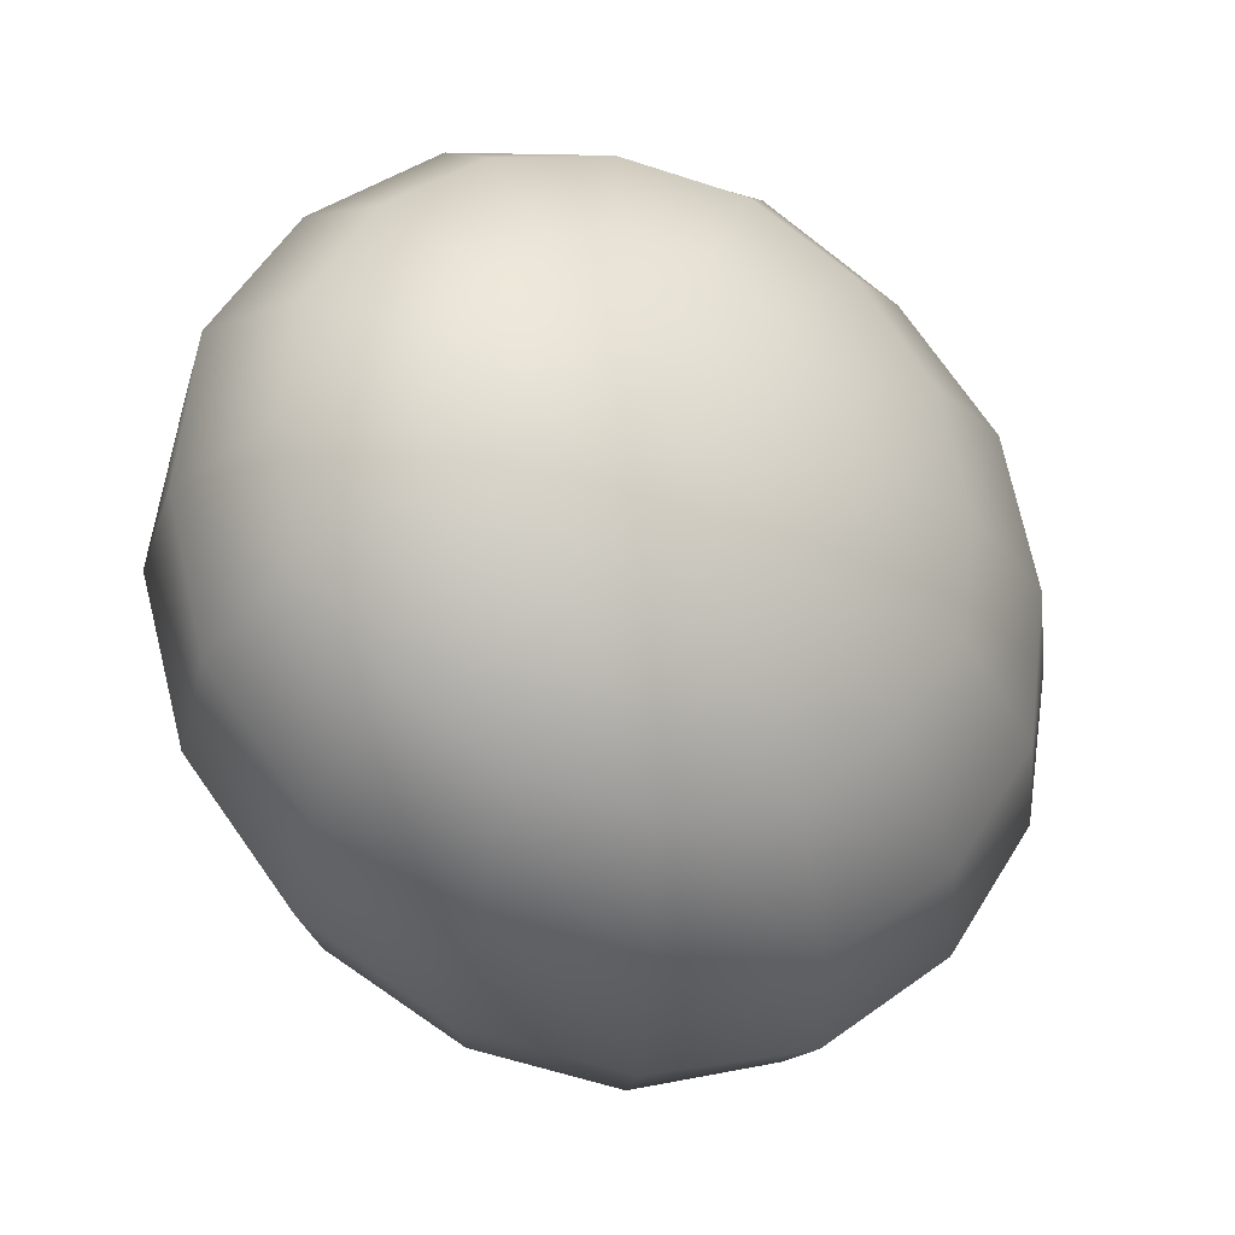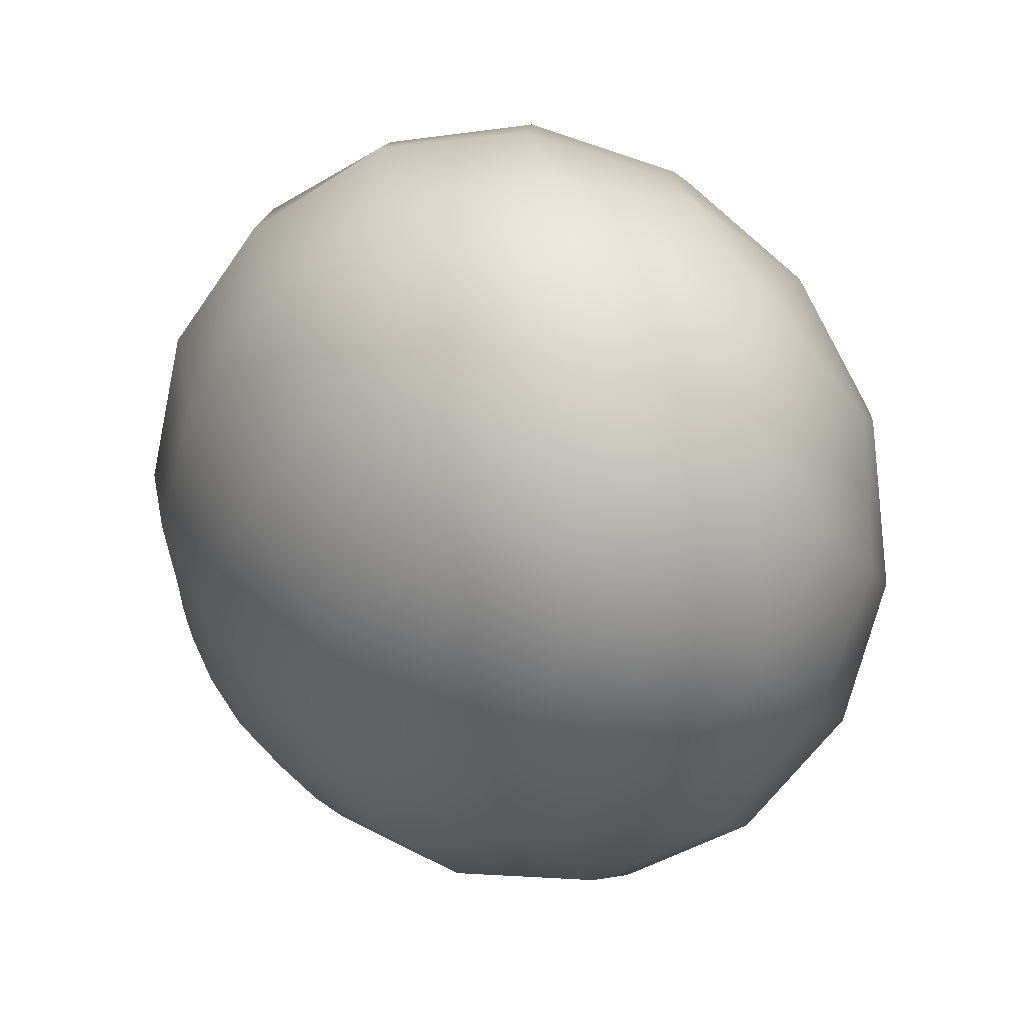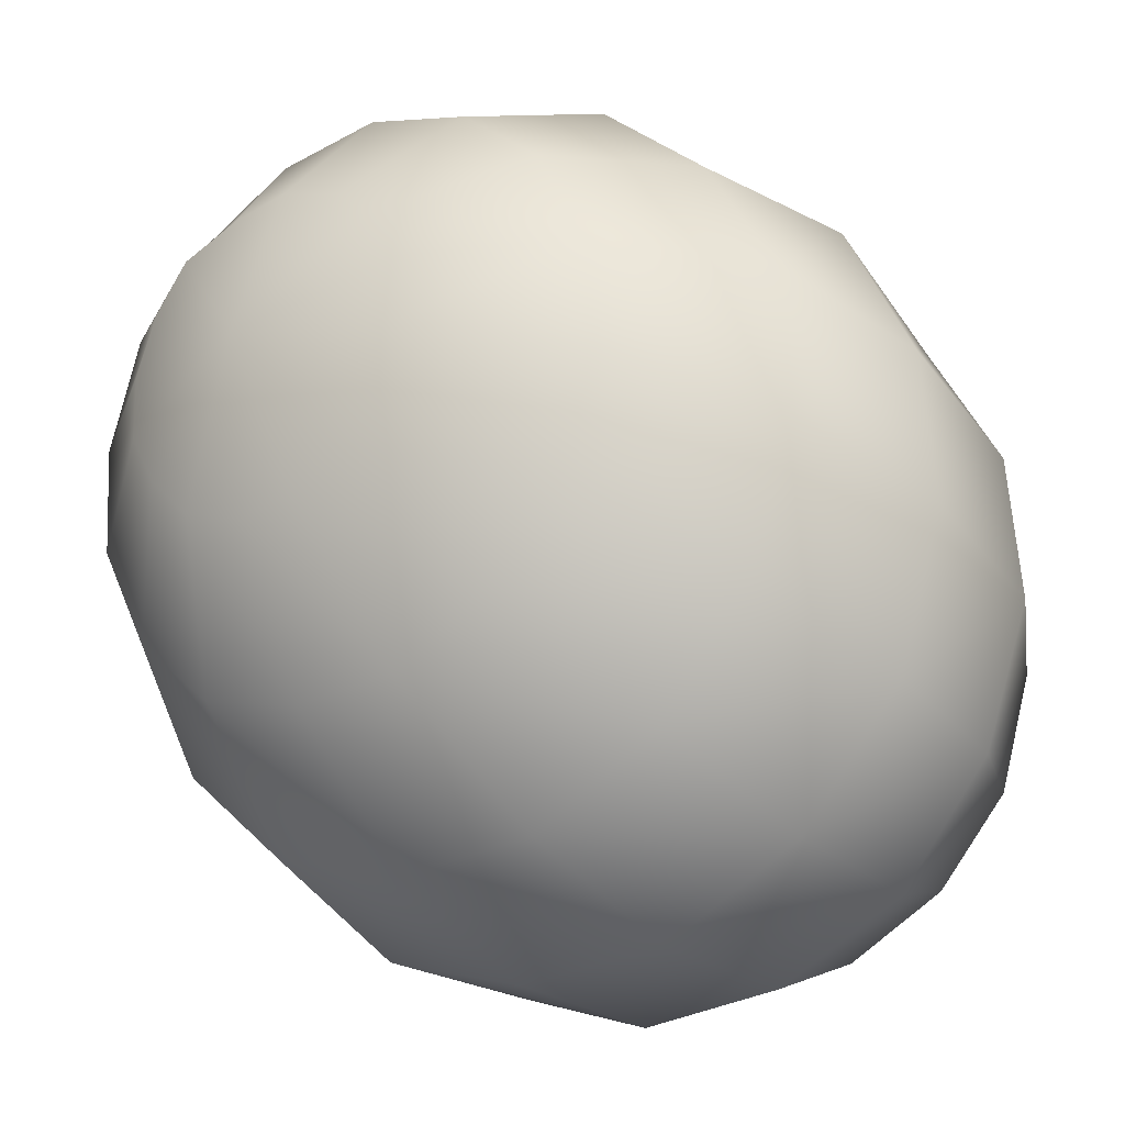
<metadata>
{"format":"obj","ext":"obj","renderer":"f3d","projection":"perspective","resolution":1024,"background":"white","views":[{"elev":17.8,"azim":-94.5,"up":"+Z"},{"elev":15.6,"azim":-157.2,"up":"+Z"},{"elev":26.2,"azim":-16.5,"up":"+Z"}]}
</metadata>
<code>
o model_178
v -0.02146 0.0002206 0.01895
v -0.01916 0.009927 0.0226
v -0.02239 0.01081 0.01986
v -0.01962 0.01963 0.01758
v -0.01408 0.01831 0.02306
v -0.02146 0.0002206 0.01895
v -0.01639 0.007721 0.02488
v -0.01408 0.01831 0.02306
v -0.009001 0.0139 0.02717
v -0.01408 0.02581 0.01256
v -0.007155 0.02404 0.01986
v -0.009001 0.0139 0.02717
v -0.007155 0.02404 0.01986
v 0.0002308 0.01831 0.02488
v -0.006693 0.02802 0.005707
v 0.001154 0.02581 0.01347
v -0.02146 0.0002206 0.01895
v -0.01362 0.004191 0.0258
v -0.004385 0.007721 0.02899
v -0.02146 0.0002206 0.01895
v -0.01223 0.0002206 0.0258
v -0.004385 0.007721 0.02899
v -0.001616 0.0002206 0.02854
v 0.0002308 0.01831 0.02488
v 0.00577 0.009927 0.02762
v 0.001154 0.02581 0.01347
v 0.009001 0.01963 0.0194
v 0.002077 0.02581 -0.002055
v 0.009001 0.02404 0.00525
v 0.009001 0.01963 0.0194
v 0.009001 0.02404 0.00525
v 0.01639 0.01831 0.01027
v 0.01039 0.01963 -0.00936
v 0.01593 0.01831 -0.003881
v 0.00577 0.009927 0.02762
v 0.015 0.01081 0.02169
v -0.001616 0.0002206 0.02854
v 0.009463 0.0002206 0.02671
v 0.009463 0.0002206 0.02671
v 0.015 0.01081 0.02169
v 0.01916 0.0002206 0.02123
v 0.01639 0.01831 0.01027
v 0.02193 0.009927 0.01301
v 0.01593 0.01831 -0.003881
v 0.02146 0.0139 0.0002283
v 0.02193 0.009927 0.01301
v 0.02146 0.0139 0.0002283
v 0.02562 0.007721 0.002055
v 0.01916 0.0002206 0.02123
v 0.02562 0.0002206 0.0121
v 0.02008 -0.01081 0.01712
v 0.01085 -0.009927 0.02351
v 0.02008 -0.01081 0.01712
v 0.02562 0.0002206 0.0121
v 0.027 -0.009927 0.008446
v 0.02562 0.007721 0.002055
v 0.02839 0.0002206 0.001598
v 0.02562 0.004191 -0.00936
v 0.02285 0.007721 -0.01027
v 0.02008 0.009927 -0.01256
v 0.02146 0.0002206 -0.01895
v 0.02285 0.007721 -0.01027
v 0.01731 0.01081 -0.01529
v 0.02146 0.0002206 -0.01895
v 0.02008 0.009927 -0.01256
v 0.02562 0.004191 -0.00936
v 0.02146 0.0002206 -0.01895
v 0.02839 0.0002206 0.001598
v 0.027 0.0002206 -0.00936
v 0.02146 0.0002206 -0.01895
v 0.027 0.0002206 -0.00936
v 0.02747 -0.004191 -0.01119
v 0.02931 -0.007721 -0.001141
v 0.02747 -0.004191 -0.01119
v 0.02146 0.0002206 -0.01895
v 0.02654 -0.007721 -0.01347
v 0.02793 -0.0139 -0.005707
v 0.02146 0.0002206 -0.01895
v 0.02654 -0.007721 -0.01347
v 0.0247 -0.009927 -0.01666
v 0.0247 -0.01831 -0.01164
v 0.0247 -0.009927 -0.01666
v 0.02146 0.0002206 -0.01895
v 0.02239 -0.01081 -0.01986
v 0.02008 -0.01963 -0.01758
v 0.02146 0.0002206 -0.01895
v 0.02239 -0.01081 -0.01986
v 0.01916 -0.009927 -0.0226
v 0.01454 -0.01831 -0.02306
v 0.01916 -0.009927 -0.0226
v 0.02146 0.0002206 -0.01895
v 0.01639 -0.007721 -0.02488
v 0.009001 -0.0139 -0.02717
v 0.02146 0.0002206 -0.01895
v 0.01639 -0.007721 -0.02488
v 0.01408 -0.004191 -0.0258
v 0.004385 -0.007721 -0.02899
v 0.01408 -0.004191 -0.0258
v 0.02146 0.0002206 -0.01895
v 0.01269 0.0002206 -0.0258
v 0.001616 0.0002206 -0.02854
v 0.02146 0.0002206 -0.01895
v 0.01269 0.0002206 -0.0258
v 0.01223 0.004191 -0.02443
v 0.001154 0.007721 -0.0258
v 0.01223 0.004191 -0.02443
v 0.02146 0.0002206 -0.01895
v 0.01269 0.007721 -0.02169
v 0.002539 0.0139 -0.02123
v 0.02146 0.0002206 -0.01895
v 0.01269 0.007721 -0.02169
v 0.01454 0.009927 -0.01849
v 0.00577 0.01831 -0.01529
v 0.01454 0.009927 -0.01849
v 0.02146 0.0002206 -0.01895
v 0.01731 0.01081 -0.01529
v 0.01039 0.01963 -0.00936
v 0.02146 0.0002206 -0.01895
v 0.01731 0.01081 -0.01529
v 0.01039 0.01963 -0.00936
v 0.002077 0.02581 -0.002055
v -0.004385 0.02404 -0.009816
v 0.00577 0.01831 -0.01529
v -0.00854 0.01831 -0.01758
v 0.002077 0.02581 -0.002055
v -0.006693 0.02802 0.005707
v -0.01362 0.02581 -0.002968
v -0.004385 0.02404 -0.009816
v -0.01823 0.01963 -0.01119
v 0.002539 0.0139 -0.02123
v -0.01039 0.009927 -0.02351
v -0.00854 0.01831 -0.01758
v -0.02008 0.01081 -0.01758
v 0.001154 0.007721 -0.0258
v -0.009463 0.0002206 -0.02717
v -0.01039 0.009927 -0.02351
v -0.0187 0.0002206 -0.02169
v 0.001616 0.0002206 -0.02854
v -0.005308 -0.009927 -0.02762
v -0.009463 0.0002206 -0.02717
v -0.015 -0.01081 -0.02214
v 0.004385 -0.007721 -0.02899
v 0.0002308 -0.01831 -0.02534
v -0.005308 -0.009927 -0.02762
v -0.00854 -0.01963 -0.0194
v 0.009001 -0.0139 -0.02717
v 0.007155 -0.02404 -0.01986
v 0.0002308 -0.01831 -0.02534
v -0.001154 -0.02581 -0.01393
v 0.01454 -0.01831 -0.02306
v 0.01454 -0.02581 -0.01301
v 0.007155 -0.02404 -0.01986
v 0.006693 -0.02802 -0.006164
v 0.02008 -0.01963 -0.01758
v 0.02054 -0.02404 -0.004794
v 0.01454 -0.02581 -0.01301
v 0.01362 -0.02581 0.002511
v 0.0247 -0.01831 -0.01164
v 0.02516 -0.01831 0.002511
v 0.02054 -0.02404 -0.004794
v 0.01823 -0.01963 0.01073
v 0.02793 -0.0139 -0.005707
v 0.027 -0.009927 0.008446
v 0.02516 -0.01831 0.002511
v 0.02931 -0.007721 -0.001141
v 0.01362 -0.02581 0.002511
v 0.004385 -0.02404 0.009816
v 0.009001 -0.01831 0.01712
v 0.01823 -0.01963 0.01073
v 0.004385 -0.02404 0.009816
v -0.005308 -0.01831 0.01529
v -0.002077 -0.0139 0.02123
v 0.009001 -0.01831 0.01712
v -0.0006924 -0.007721 0.0258
v -0.005308 -0.01831 0.01529
v -0.01454 -0.009927 0.01849
v -0.01269 -0.007721 0.02169
v -0.02146 0.0002206 0.01895
v -0.002077 -0.0139 0.02123
v -0.01177 -0.004191 0.02443
v -0.02146 0.0002206 0.01895
v -0.02146 0.0002206 0.01895
v -0.0006924 -0.007721 0.0258
v 0.01085 -0.009927 0.02351
v -0.02146 0.0002206 0.01895
v -0.01685 -0.01081 0.01529
v -0.01039 -0.01963 0.008903
v -0.02146 0.0002206 0.01895
v -0.02008 -0.009927 0.0121
v -0.01039 -0.01963 0.008903
v -0.01593 -0.01831 0.003424
v -0.001616 -0.02581 0.001598
v -0.001616 -0.02581 0.001598
v 0.006693 -0.02802 -0.006164
v -0.01593 -0.01831 0.003424
v -0.009001 -0.02404 -0.005707
v -0.02146 0.0002206 0.01895
v -0.02285 -0.007721 0.009816
v -0.021 -0.0139 -0.0002283
v -0.02146 0.0002206 0.01895
v -0.02562 -0.004191 0.008903
v -0.021 -0.0139 -0.0002283
v -0.02562 -0.007721 -0.002511
v -0.009001 -0.02404 -0.005707
v -0.01593 -0.01831 -0.01073
v -0.001154 -0.02581 -0.01393
v -0.01593 -0.01831 -0.01073
v -0.00854 -0.01963 -0.0194
v -0.02562 -0.007721 -0.002511
v -0.02193 -0.009927 -0.01347
v -0.02146 0.0002206 0.01895
v -0.027 0.0002206 0.00936
v -0.02839 0.0002206 -0.002055
v -0.02146 0.0002206 0.01895
v -0.02747 0.004191 0.01073
v -0.02839 0.0002206 -0.002055
v -0.02931 0.007721 0.001141
v -0.02193 -0.009927 -0.01347
v -0.02562 0.0002206 -0.01256
v -0.015 -0.01081 -0.02214
v -0.02562 0.0002206 -0.01256
v -0.0187 0.0002206 -0.02169
v -0.02931 0.007721 0.001141
v -0.02654 0.009927 -0.008903
v -0.02146 0.0002206 0.01895
v -0.02654 0.007721 0.01347
v -0.02793 0.0139 0.005707
v -0.02146 0.0002206 0.01895
v -0.0247 0.009927 0.01666
v -0.02793 0.0139 0.005707
v -0.0247 0.01831 0.01164
v -0.02654 0.009927 -0.008903
v -0.02516 0.01831 -0.002968
v -0.02008 0.01081 -0.01758
v -0.02516 0.01831 -0.002968
v -0.01823 0.01963 -0.01119
v -0.0247 0.01831 0.01164
v -0.02054 0.02404 0.004794
v -0.02146 0.0002206 0.01895
v -0.02239 0.01081 0.01986
v -0.01962 0.01963 0.01758
v -0.01962 0.01963 0.01758
v -0.02054 0.02404 0.004794
v -0.01408 0.02581 0.01256
v -0.01362 0.02581 -0.002968
v -0.01408 0.02581 0.01256
v -0.006693 0.02802 0.005707
f 1 2 3
f 2 2 3
f 3 2 4
f 2 5 4
f 4 5 5
f 5 6 5
f 5 6 6
f 6 7 6
f 6 7 2
f 7 7 2
f 2 7 8
f 7 9 8
f 8 9 9
f 9 4 9
f 9 4 4
f 4 8 4
f 4 8 10
f 8 11 10
f 10 11 11
f 11 8 11
f 11 8 8
f 8 12 8
f 8 12 13
f 12 14 13
f 13 14 14
f 14 10 14
f 14 10 10
f 10 13 10
f 10 13 15
f 13 16 15
f 15 16 16
f 16 17 16
f 16 17 17
f 17 18 17
f 17 18 7
f 18 18 7
f 7 18 12
f 18 19 12
f 12 19 19
f 19 20 19
f 19 20 20
f 20 21 20
f 20 21 18
f 21 21 18
f 18 21 22
f 21 23 22
f 22 23 23
f 23 12 23
f 23 12 12
f 12 22 12
f 12 22 24
f 22 25 24
f 24 25 25
f 25 13 25
f 25 13 13
f 13 24 13
f 13 24 26
f 24 27 26
f 26 27 27
f 27 15 27
f 27 15 15
f 15 26 15
f 15 26 28
f 26 29 28
f 28 29 29
f 29 26 29
f 29 26 26
f 26 30 26
f 26 30 31
f 30 32 31
f 31 32 32
f 32 28 32
f 32 28 28
f 28 31 28
f 28 31 33
f 31 34 33
f 33 34 34
f 34 24 34
f 34 24 24
f 24 35 24
f 24 35 30
f 35 36 30
f 30 36 36
f 36 22 36
f 36 22 22
f 22 37 22
f 22 37 35
f 37 38 35
f 35 38 38
f 38 35 38
f 38 35 35
f 35 39 35
f 35 39 40
f 39 41 40
f 40 41 41
f 41 30 41
f 41 30 30
f 30 40 30
f 30 40 42
f 40 43 42
f 42 43 43
f 43 31 43
f 43 31 31
f 31 42 31
f 31 42 44
f 42 45 44
f 44 45 45
f 45 42 45
f 45 42 42
f 42 46 42
f 42 46 47
f 46 48 47
f 47 48 48
f 48 40 48
f 48 40 40
f 40 49 40
f 40 49 46
f 49 50 46
f 46 50 50
f 50 51 50
f 50 51 51
f 51 49 51
f 51 49 52
f 49 39 52
f 52 39 39
f 39 49 39
f 39 49 49
f 49 53 49
f 49 53 54
f 53 55 54
f 54 55 55
f 55 46 55
f 55 46 46
f 46 54 46
f 46 54 56
f 54 57 56
f 56 57 57
f 57 58 57
f 57 58 58
f 58 59 58
f 58 59 56
f 59 47 56
f 56 47 47
f 47 60 47
f 47 60 60
f 60 59 60
f 60 59 61
f 59 61 61
f 61 61 62
f 61 62 62
f 62 62 47
f 62 60 47
f 47 60 44
f 60 44 44
f 44 44 63
f 44 63 63
f 63 63 64
f 63 60 64
f 64 60 60
f 60 33 60
f 60 33 33
f 33 44 33
f 33 44 63
f 44 65 63
f 63 65 65
f 65 59 65
f 65 59 59
f 59 66 59
f 59 66 67
f 66 67 67
f 67 67 56
f 67 56 56
f 56 56 66
f 56 68 66
f 66 68 69
f 68 69 69
f 69 69 66
f 69 66 66
f 66 66 70
f 66 71 70
f 70 71 71
f 71 72 71
f 71 72 72
f 72 71 72
f 72 71 73
f 71 68 73
f 73 68 68
f 68 71 68
f 68 71 71
f 71 74 71
f 71 74 75
f 74 75 75
f 75 75 76
f 75 76 76
f 76 76 77
f 76 74 77
f 77 74 73
f 74 73 73
f 73 73 74
f 73 74 74
f 74 74 78
f 74 79 78
f 78 79 79
f 79 80 79
f 79 80 80
f 80 79 80
f 80 79 81
f 79 77 81
f 81 77 77
f 77 79 77
f 77 79 79
f 79 82 79
f 79 82 83
f 82 83 83
f 83 83 84
f 83 84 84
f 84 84 85
f 84 82 85
f 85 82 81
f 82 81 81
f 81 81 82
f 81 82 82
f 82 82 86
f 82 87 86
f 86 87 87
f 87 88 87
f 87 88 88
f 88 87 88
f 88 87 89
f 87 85 89
f 89 85 85
f 85 87 85
f 85 87 87
f 87 90 87
f 87 90 91
f 90 91 91
f 91 91 92
f 91 92 92
f 92 92 93
f 92 90 93
f 93 90 89
f 90 89 89
f 89 89 90
f 89 90 90
f 90 90 94
f 90 95 94
f 94 95 95
f 95 96 95
f 95 96 96
f 96 95 96
f 96 95 97
f 95 93 97
f 97 93 93
f 93 95 93
f 93 95 95
f 95 98 95
f 95 98 99
f 98 99 99
f 99 99 100
f 99 100 100
f 100 100 101
f 100 98 101
f 101 98 97
f 98 97 97
f 97 97 98
f 97 98 98
f 98 98 102
f 98 103 102
f 102 103 103
f 103 104 103
f 103 104 104
f 104 103 104
f 104 103 105
f 103 101 105
f 105 101 101
f 101 103 101
f 101 103 103
f 103 106 103
f 103 106 107
f 106 107 107
f 107 107 108
f 107 108 108
f 108 108 109
f 108 106 109
f 109 106 105
f 106 105 105
f 105 105 106
f 105 106 106
f 106 106 110
f 106 111 110
f 110 111 111
f 111 112 111
f 111 112 112
f 112 111 112
f 112 111 113
f 111 109 113
f 113 109 109
f 109 111 109
f 109 111 111
f 111 114 111
f 111 114 115
f 114 115 115
f 115 115 116
f 115 116 116
f 116 116 117
f 116 114 117
f 117 114 113
f 114 113 113
f 113 113 114
f 113 114 114
f 114 114 118
f 114 119 118
f 118 119 119
f 119 120 119
f 119 120 120
f 120 113 120
f 120 113 121
f 113 122 121
f 121 122 122
f 122 123 122
f 122 123 123
f 123 109 123
f 123 109 122
f 109 124 122
f 122 124 124
f 124 125 124
f 124 125 125
f 125 122 125
f 125 122 126
f 122 127 126
f 126 127 127
f 127 128 127
f 127 128 128
f 128 124 128
f 128 124 127
f 124 129 127
f 127 129 129
f 129 130 129
f 129 130 130
f 130 105 130
f 130 105 124
f 105 131 124
f 124 131 131
f 131 132 131
f 131 132 132
f 132 131 132
f 132 131 129
f 131 133 129
f 129 133 133
f 133 134 133
f 133 134 134
f 134 101 134
f 134 101 131
f 101 135 131
f 131 135 135
f 135 136 135
f 135 136 136
f 136 135 136
f 136 135 133
f 135 137 133
f 133 137 137
f 137 138 137
f 137 138 138
f 138 97 138
f 138 97 135
f 97 139 135
f 135 139 139
f 139 140 139
f 139 140 140
f 140 139 140
f 140 139 137
f 139 141 137
f 137 141 141
f 141 142 141
f 141 142 142
f 142 93 142
f 142 93 139
f 93 143 139
f 139 143 143
f 143 144 143
f 143 144 144
f 144 143 144
f 144 143 141
f 143 145 141
f 141 145 145
f 145 146 145
f 145 146 146
f 146 89 146
f 146 89 143
f 89 147 143
f 143 147 147
f 147 148 147
f 147 148 148
f 148 147 148
f 148 147 145
f 147 149 145
f 145 149 149
f 149 150 149
f 149 150 150
f 150 85 150
f 150 85 147
f 85 151 147
f 147 151 151
f 151 152 151
f 151 152 152
f 152 151 152
f 152 151 149
f 151 153 149
f 149 153 153
f 153 154 153
f 153 154 154
f 154 81 154
f 154 81 151
f 81 155 151
f 151 155 155
f 155 156 155
f 155 156 156
f 156 155 156
f 156 155 153
f 155 157 153
f 153 157 157
f 157 158 157
f 157 158 158
f 158 77 158
f 158 77 155
f 77 159 155
f 155 159 159
f 159 160 159
f 159 160 160
f 160 159 160
f 160 159 157
f 159 161 157
f 157 161 161
f 161 162 161
f 161 162 162
f 162 73 162
f 162 73 159
f 73 163 159
f 159 163 163
f 163 164 163
f 163 164 164
f 164 163 164
f 164 163 161
f 163 53 161
f 161 53 53
f 53 54 53
f 53 54 54
f 54 163 54
f 54 163 68
f 163 165 68
f 68 165 165
f 165 166 165
f 165 166 166
f 166 161 166
f 166 161 167
f 161 168 167
f 167 168 168
f 168 169 168
f 168 169 169
f 169 53 169
f 169 53 168
f 53 52 168
f 168 52 52
f 52 170 52
f 52 170 170
f 170 168 170
f 170 168 171
f 168 172 171
f 171 172 172
f 172 173 172
f 172 173 173
f 173 52 173
f 173 52 172
f 52 174 172
f 172 174 174
f 174 175 174
f 174 175 175
f 175 172 175
f 175 172 176
f 172 177 176
f 176 177 178
f 177 178 178
f 178 178 179
f 178 179 179
f 179 179 177
f 179 174 177
f 177 174 177
f 174 180 177
f 177 180 181
f 180 181 181
f 181 181 182
f 181 182 182
f 182 182 21
f 182 180 21
f 21 180 37
f 180 183 37
f 37 183 183
f 183 37 183
f 183 37 37
f 37 174 37
f 37 174 39
f 174 184 39
f 39 184 184
f 184 185 184
f 184 185 185
f 185 186 185
f 185 186 176
f 186 186 176
f 176 186 171
f 186 187 171
f 171 187 187
f 187 188 187
f 187 188 188
f 188 189 188
f 188 189 186
f 189 189 186
f 186 189 190
f 189 191 190
f 190 191 191
f 191 171 191
f 191 171 171
f 171 190 171
f 171 190 167
f 190 192 167
f 167 192 192
f 192 167 192
f 192 167 167
f 167 193 167
f 167 193 157
f 193 194 157
f 157 194 194
f 194 190 194
f 194 190 190
f 190 195 190
f 190 195 193
f 195 196 193
f 193 196 196
f 196 197 196
f 196 197 197
f 197 198 197
f 197 198 189
f 198 198 189
f 189 198 195
f 198 199 195
f 195 199 199
f 199 200 199
f 199 200 200
f 200 201 200
f 200 201 198
f 201 201 198
f 198 201 202
f 201 203 202
f 202 203 203
f 203 195 203
f 203 195 195
f 195 202 195
f 195 202 204
f 202 205 204
f 204 205 205
f 205 193 205
f 205 193 193
f 193 204 193
f 193 204 153
f 204 206 153
f 153 206 206
f 206 204 206
f 206 204 204
f 204 207 204
f 204 207 149
f 207 208 149
f 149 208 208
f 208 202 208
f 208 202 202
f 202 209 202
f 202 209 207
f 209 210 207
f 207 210 210
f 210 211 210
f 210 211 211
f 211 212 211
f 211 212 201
f 212 212 201
f 201 212 209
f 212 213 209
f 209 213 213
f 213 214 213
f 213 214 214
f 214 215 214
f 214 215 212
f 215 215 212
f 212 215 216
f 215 217 216
f 216 217 217
f 217 209 217
f 217 209 209
f 209 216 209
f 209 216 218
f 216 219 218
f 218 219 219
f 219 207 219
f 219 207 207
f 207 218 207
f 207 218 145
f 218 220 145
f 145 220 220
f 220 218 220
f 220 218 218
f 218 221 218
f 218 221 141
f 221 222 141
f 141 222 222
f 222 216 222
f 222 216 216
f 216 223 216
f 216 223 221
f 223 224 221
f 221 224 224
f 224 225 224
f 224 225 225
f 225 226 225
f 225 226 215
f 226 226 215
f 215 226 223
f 226 227 223
f 223 227 227
f 227 228 227
f 227 228 228
f 228 229 228
f 228 229 226
f 229 229 226
f 226 229 230
f 229 231 230
f 230 231 231
f 231 223 231
f 231 223 223
f 223 230 223
f 223 230 232
f 230 233 232
f 232 233 233
f 233 221 233
f 233 221 221
f 221 232 221
f 221 232 137
f 232 234 137
f 137 234 234
f 234 232 234
f 234 232 232
f 232 235 232
f 232 235 133
f 235 236 133
f 133 236 236
f 236 230 236
f 236 230 230
f 230 237 230
f 230 237 235
f 237 238 235
f 235 238 238
f 238 239 238
f 238 239 239
f 239 240 239
f 239 240 229
f 240 240 229
f 229 240 237
f 240 241 237
f 237 241 241
f 241 237 241
f 241 237 237
f 237 242 237
f 237 242 243
f 242 244 243
f 243 244 244
f 244 235 244
f 244 235 235
f 235 243 235
f 235 243 129
f 243 245 129
f 129 245 245
f 245 243 245
f 245 243 243
f 243 246 243
f 243 246 127
f 246 247 127

</code>
